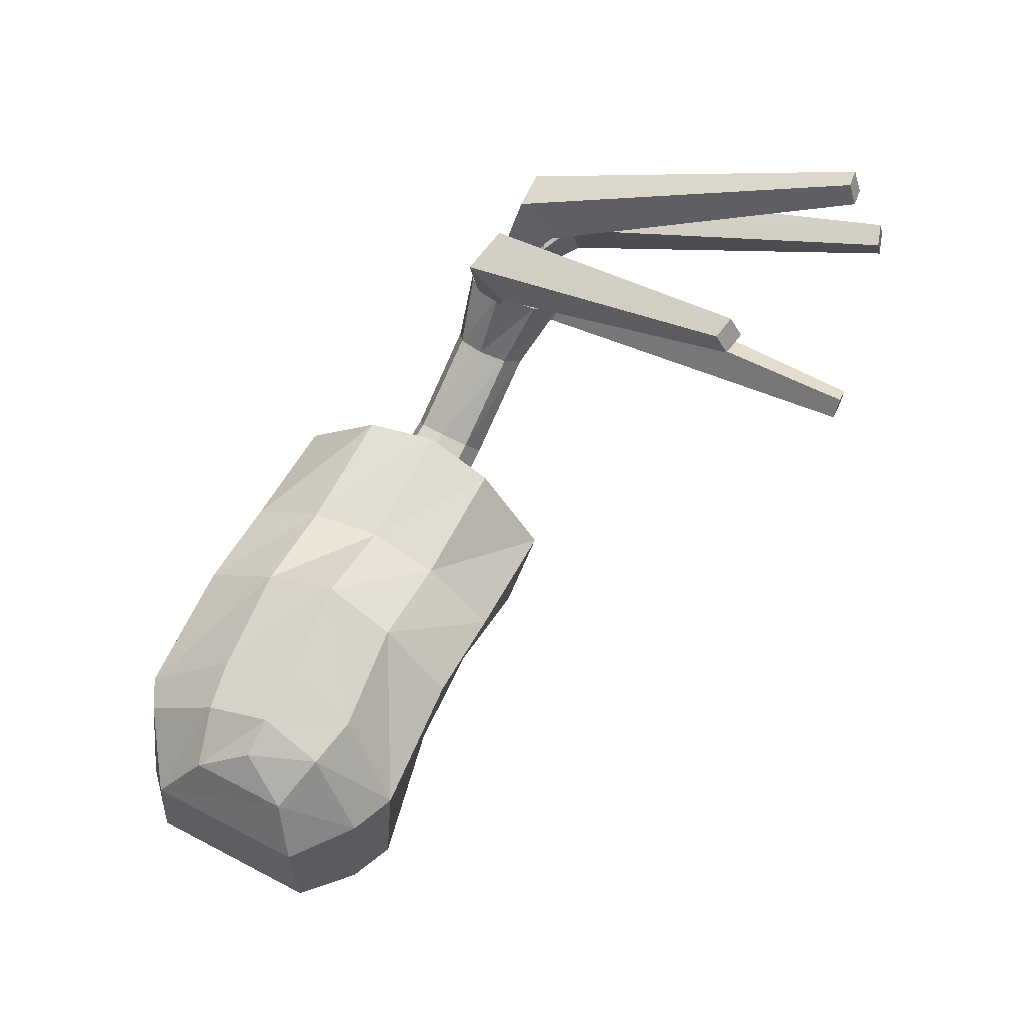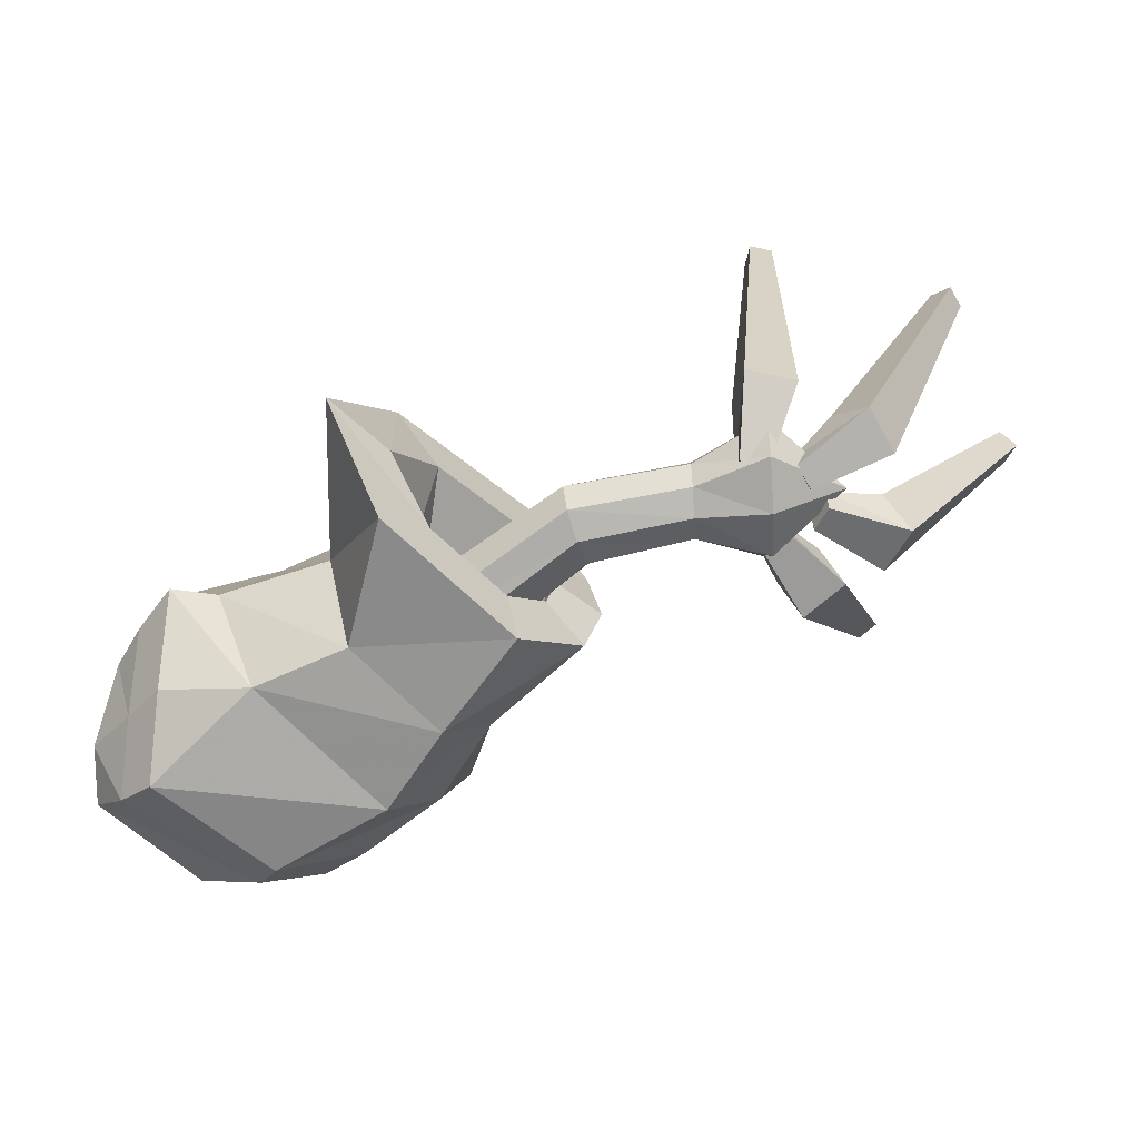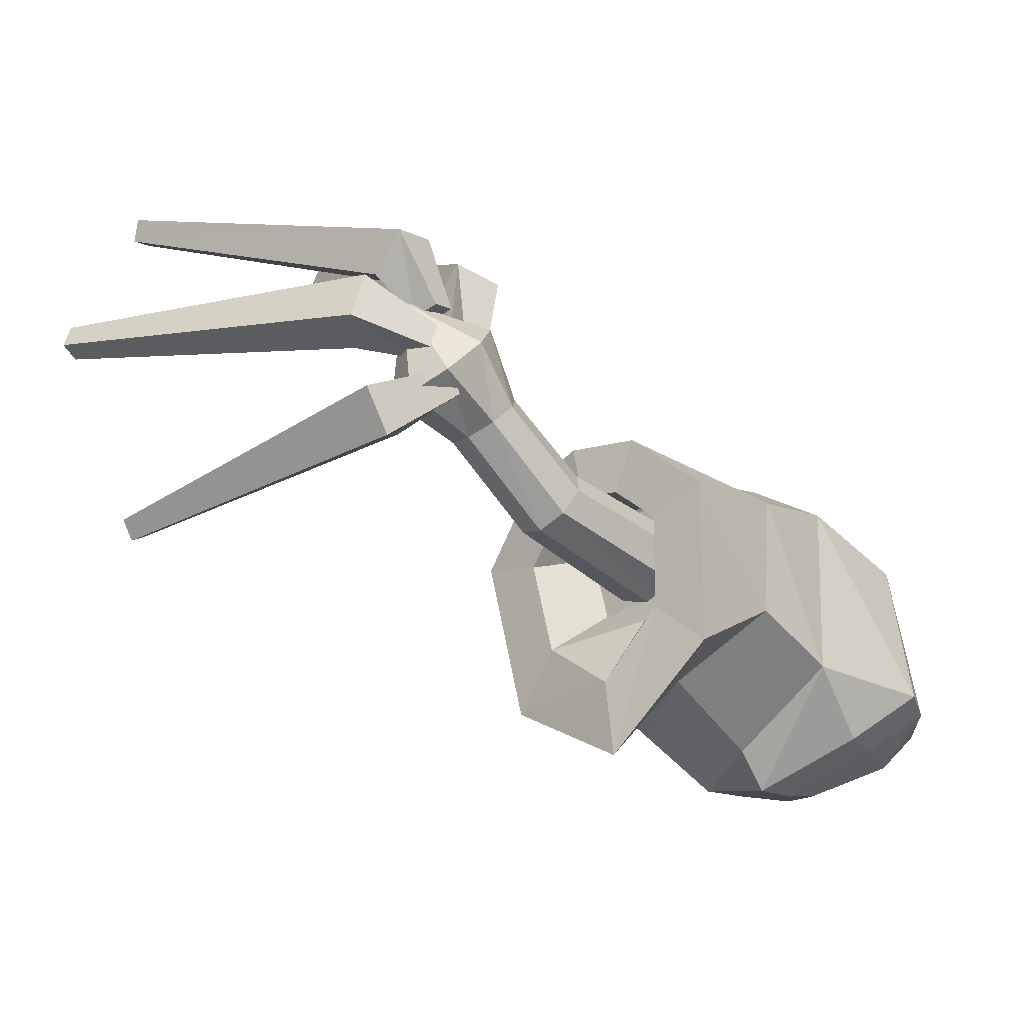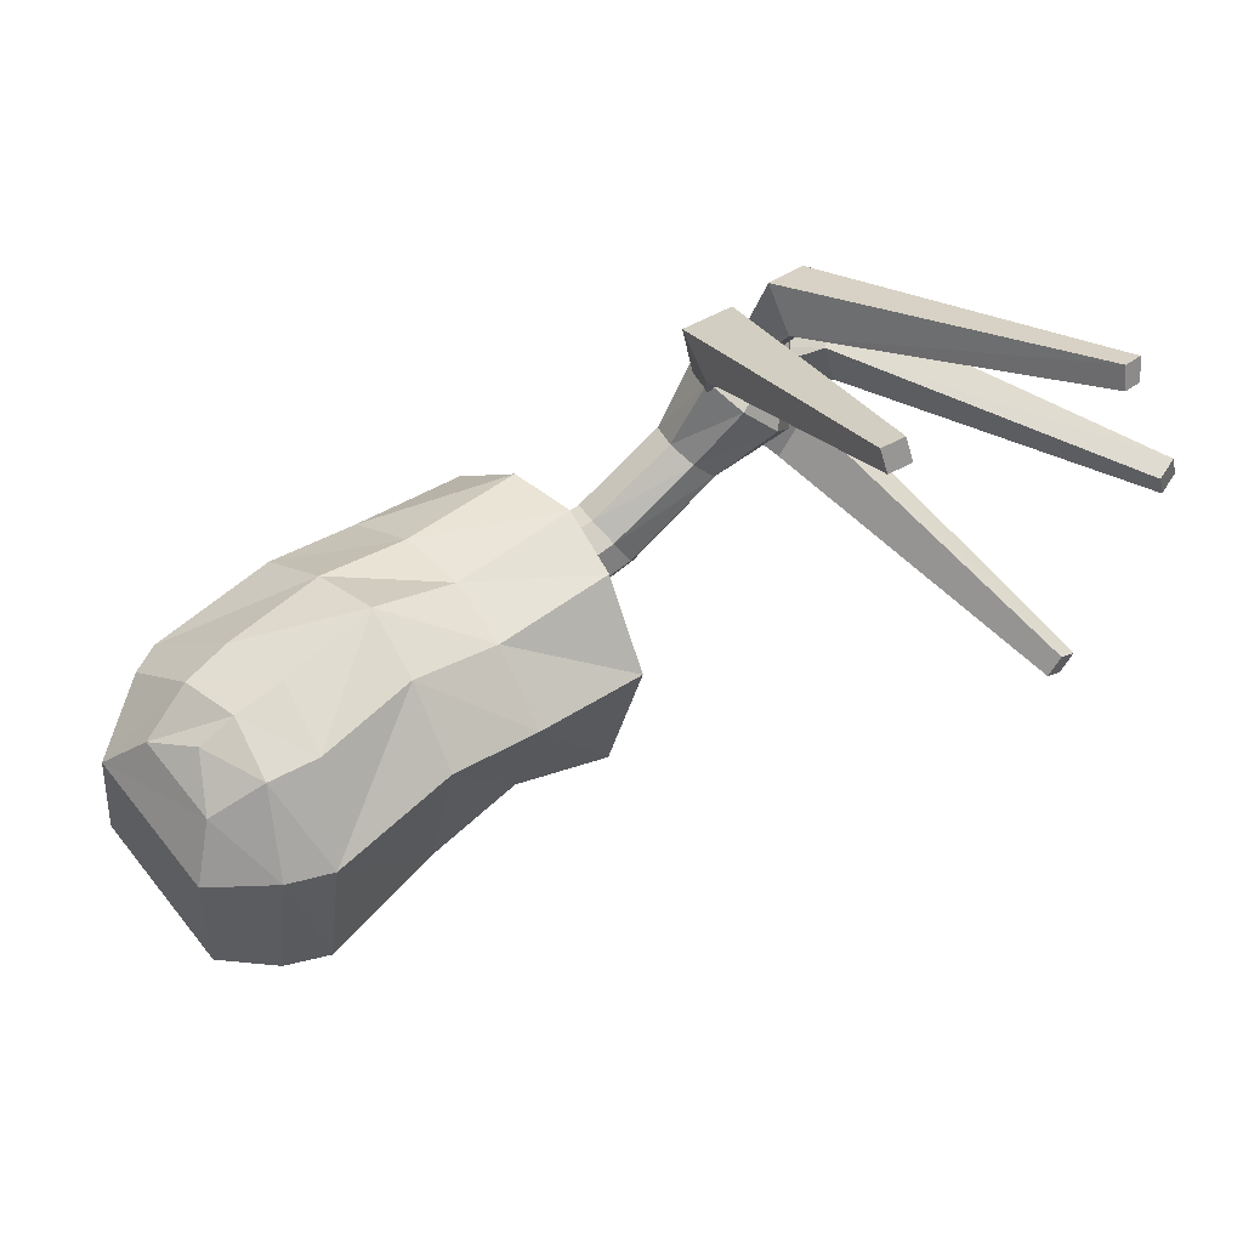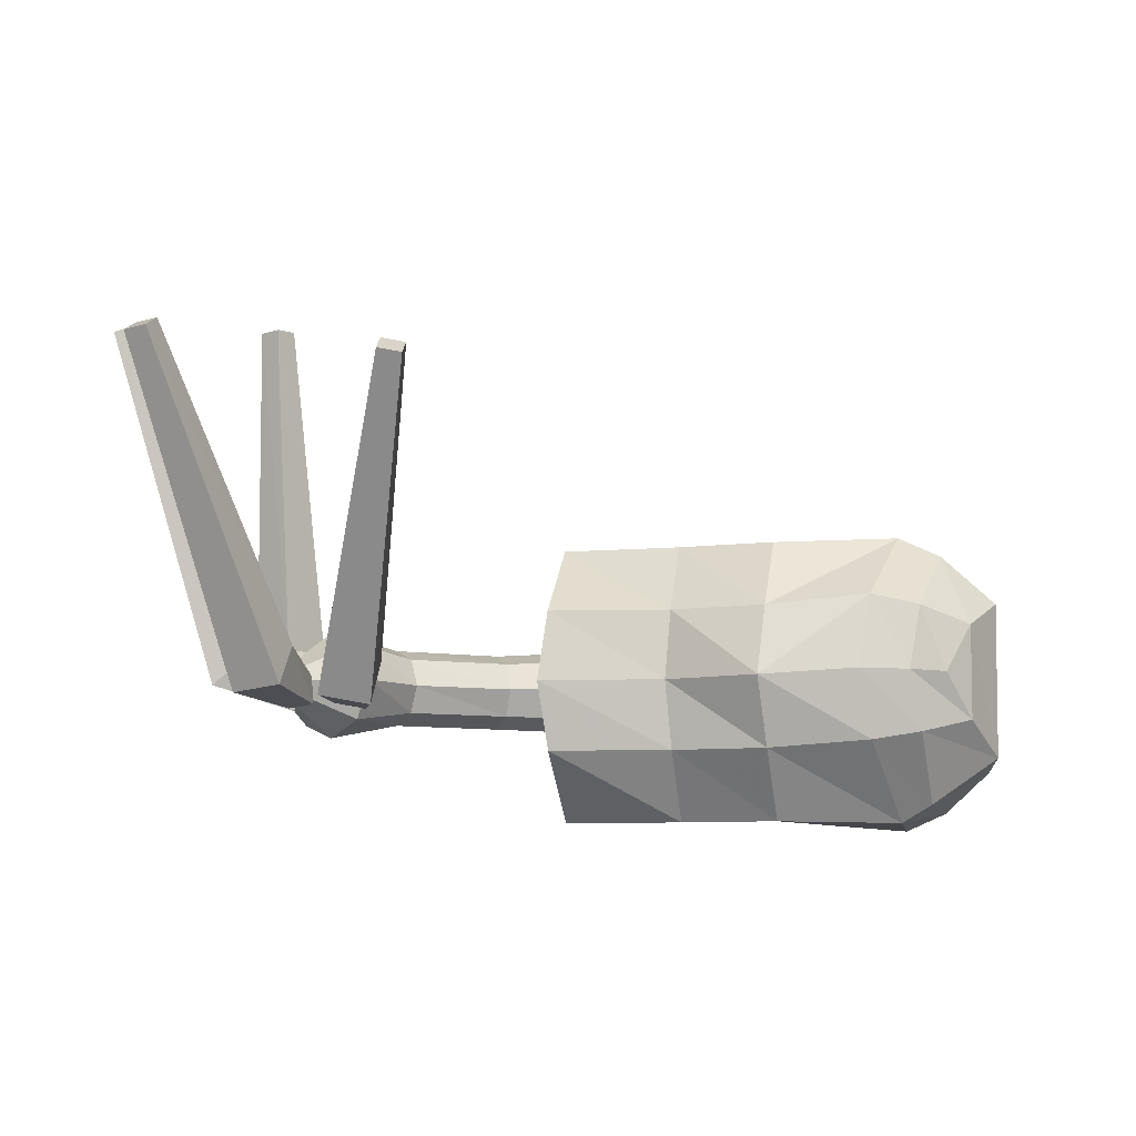
<metadata>
{"format":"obj","ext":"obj","renderer":"f3d","projection":"perspective","resolution":1024,"background":"white","views":[{"elev":69.8,"azim":-62.3,"up":"+Y"},{"elev":-62.8,"azim":39.6,"up":"+Z"},{"elev":-33.3,"azim":132.0,"up":"+Y"},{"elev":60.9,"azim":-38.2,"up":"+Y"},{"elev":-8.4,"azim":-179.4,"up":"+Z"}]}
</metadata>
<code>
g Scarecrow_Hand_L
v 0.385 0.5973 0.2689
v 0.3336 0.3897 0.5393
v -0.1574 0.3239 0.5636
v -0.01244 0.591 0.3112
v 0.259 -0.2903 0.4612
v -0.2456 -0.2563 0.5655
v -0.04081 -0.4721 0.3693
v 0.216 -0.5065 -0.001534
v 0.09414 -0.6389 5.262e-05
v 0.4219 0.6682 -0.001534
v 0.04367 0.6372 0.02584
v -0.01171 0.572 -0.238
v 0.3808 0.5576 -0.268
v -0.1549 0.2862 -0.5394
v 0.3294 0.3502 -0.5344
v -0.2466 -0.2677 -0.5529
v 0.2599 -0.2979 -0.4503
v -0.04144 -0.478 -0.3724
v 0.6262 -0.3506 -0.001534
v 0.629 -0.1964 0.4612
v 1.046 -0.8357 -0.001534
v 1.047 -0.5094 -0.4503
v 0.6288 -0.2017 -0.4503
v 1.139 0.1132 -0.5344
v 0.6907 0.2343 -0.5344
v 1.205 0.3969 -0.268
v 0.7335 0.4332 -0.268
v 1.246 0.4498 -0.001534
v 0.7592 0.4705 -0.001534
v 1.207 0.4167 0.2689
v 0.7349 0.447 0.2689
v 1.143 0.1528 0.5393
v 0.6936 0.262 0.5393
v 1.047 -0.5019 0.4612
v 1.246 0.4498 -0.001534
v 1.199 0.2473 -0.0001575
v 1.176 0.2283 0.155
v 1.207 0.4167 0.2689
v 1.139 0.07679 0.3102
v 1.143 0.1528 0.5393
v 1.084 -0.299 0.2654
v 1.047 -0.5019 0.4612
v 1.084 -0.5388 -0.0001574
v 1.046 -0.8357 -0.001534
v 1.205 0.3969 -0.268
v 1.175 0.2169 -0.1531
v 1.084 -0.3033 -0.2577
v 1.047 -0.5094 -0.4503
v 1.137 0.05408 -0.306
v 1.139 0.1132 -0.5344
v 1.084 -0.5388 -0.0001574
v 0.8232 -0.1541 0.0003716
v 0.8235 -0.06667 -0.1838
v 1.084 -0.3033 -0.2577
v 0.8613 0.1888 -0.2183
v 1.137 0.05408 -0.306
v 0.8884 0.3052 -0.109
v 1.175 0.2169 -0.1531
v 1.084 -0.299 0.2654
v 0.8236 -0.06359 0.1902
v 1.139 0.07679 0.3102
v 0.863 0.205 0.2223
v 1.176 0.2283 0.155
v 0.8892 0.3134 0.1113
v 1.199 0.2473 -0.0001575
v 0.9055 0.3269 0.0003715
v 0.8235 -0.06667 -0.1838
v 0.8232 -0.1541 0.0003716
v 0.8236 -0.06359 0.1902
v 0.8613 0.1888 -0.2183
v 0.863 0.205 0.2223
v 0.8884 0.3052 -0.109
v 0.8892 0.3134 0.1113
v 0.9055 0.3269 0.0003715
v 0.3778 -0.04108 0.1147
v 1.456 -0.003895 0.08413
v 1.473 -0.0473 -0.01864
v 0.372 -0.09602 -0.01864
v 0.372 -0.09602 -0.01864
v 1.473 -0.0473 -0.01864
v 1.456 -0.003895 -0.1214
v 0.3778 -0.04108 -0.152
v 0.3918 0.09156 0.17
v 1.414 0.1009 0.1267
v 1.456 -0.003895 0.08413
v 0.3778 -0.04108 0.1147
v 0.4058 0.2242 0.1147
v 1.372 0.2057 0.08413
v 1.414 0.1009 0.1267
v 0.3918 0.09156 0.17
v 0.4117 0.2791 -0.01864
v 1.354 0.2491 -0.01864
v 1.372 0.2057 0.08413
v 0.4058 0.2242 0.1147
v 0.4058 0.2242 -0.152
v 1.372 0.2057 -0.1214
v 1.354 0.2491 -0.01864
v 0.4117 0.2791 -0.01864
v 0.3918 0.09156 -0.2073
v 1.414 0.1009 -0.164
v 1.372 0.2057 -0.1214
v 0.4058 0.2242 -0.152
v 0.3778 -0.04108 -0.152
v 1.456 -0.003895 -0.1214
v 1.414 0.1009 -0.164
v 0.3918 0.09156 -0.2073
v 1.414 0.1009 -0.164
v 1.793 0.2923 -0.164
v 1.732 0.3753 -0.1214
v 1.372 0.2057 -0.1214
v 1.372 0.2057 0.08413
v 1.732 0.3753 0.08413
v 1.793 0.2923 0.1267
v 1.414 0.1009 0.1267
v 1.456 -0.003895 0.08413
v 1.854 0.2094 0.08413
v 1.879 0.175 -0.01864
v 1.473 -0.0473 -0.01864
v 1.473 -0.0473 -0.01864
v 1.879 0.175 -0.01864
v 1.854 0.2094 -0.1214
v 1.456 -0.003895 -0.1214
v 1.372 0.2057 -0.1214
v 1.732 0.3753 -0.1214
v 1.707 0.4096 -0.01864
v 1.354 0.2491 -0.01864
v 1.414 0.1009 0.1267
v 1.793 0.2923 0.1267
v 1.854 0.2094 0.08413
v 1.456 -0.003895 0.08413
v 1.456 -0.003895 -0.1214
v 1.854 0.2094 -0.1214
v 1.793 0.2923 -0.164
v 1.414 0.1009 -0.164
v 1.354 0.2491 -0.01864
v 1.707 0.4096 -0.01864
v 1.732 0.3753 0.08413
v 1.372 0.2057 0.08413
v -0.2689 0.3216 -0.4698
v -0.4064 -0.2658 -0.4815
v -0.2275 -0.4491 -0.3242
v -0.5822 -0.2495 -0.3181
v -0.5369 0.2515 -0.2882
v -0.201 0.5615 -0.207
v -0.4076 0.4563 -0.1554
v -0.1093 -0.5894 0.0005053
v -0.2751 -0.5297 0.002479
v -0.4559 -0.4134 -0.2445
v -0.1532 0.6144 0.02299
v -0.227 -0.444 0.3225
v -0.4055 -0.2558 0.4935
v -0.5816 -0.2419 0.3314
v -0.5386 0.2765 0.3091
v -0.3211 0.3215 0.4918
v -0.2017 0.5781 0.2718
v -0.4555 -0.4095 0.2474
v -0.4081 0.4689 0.2088
v -0.2987 0.5591 0.01958
v 1.879 0.175 -0.01864
v 2.194 0.2094 -0.01864
v 2.146 0.2744 -0.1626
v 1.854 0.2094 -0.1214
v 1.732 0.3753 0.08413
v 1.917 0.5879 0.1253
v 2.031 0.4312 0.1849
v 1.793 0.2923 0.1267
v 1.732 0.3753 -0.1214
v 1.917 0.5879 -0.1626
v 1.869 0.6529 -0.01864
v 1.707 0.4096 -0.01864
v 1.854 0.2094 -0.1214
v 2.146 0.2744 -0.1626
v 2.031 0.4312 -0.2222
v 1.793 0.2923 -0.164
v 1.854 0.2094 0.08413
v 2.146 0.2744 0.1253
v 2.194 0.2094 -0.01864
v 1.879 0.175 -0.01864
v 1.793 0.2923 0.1267
v 2.031 0.4312 0.1849
v 2.146 0.2744 0.1253
v 1.854 0.2094 0.08413
v 1.707 0.4096 -0.01864
v 1.869 0.6529 -0.01864
v 1.917 0.5879 0.1253
v 1.732 0.3753 0.08413
v 1.793 0.2923 -0.164
v 2.031 0.4312 -0.2222
v 1.917 0.5879 -0.1626
v 1.732 0.3753 -0.1214
v 2.146 0.2744 -0.1626
v 2.194 0.2094 -0.01864
v 2.248 0.6047 -0.01864
v 1.869 0.6529 -0.01864
v 1.917 0.5879 -0.1626
v 2.248 0.6047 -0.01864
v 2.031 0.4312 0.1849
v 1.917 0.5879 0.1253
v 2.248 0.6047 -0.01864
v 2.194 0.2094 -0.01864
v 2.146 0.2744 0.1253
v 2.248 0.6047 -0.01864
v 2.031 0.4312 -0.2222
v 2.146 0.2744 -0.1626
v 2.248 0.6047 -0.01864
v 1.917 0.5879 -0.1626
v 2.031 0.4312 -0.2222
v 2.248 0.6047 -0.01864
v 1.917 0.5879 0.1253
v 1.869 0.6529 -0.01864
v 2.248 0.6047 -0.01864
v 2.146 0.2744 0.1253
v 2.031 0.4312 0.1849
v 2.248 0.6047 -0.01864
v 1.813 0.7708 0.034
v 1.841 0.8709 -0.1318
v 1.675 1.644 0.9918
v 1.667 1.572 1.044
v 1.763 1.646 1.008
v 2.033 0.8753 -0.09724
v 2.006 0.7752 0.06859
v 1.756 1.574 1.06
v 1.996 0.55 -0.1038
v 1.893 0.5477 -0.1223
v 1.977 0.5528 -0.001085
v 1.874 0.5504 -0.01955
v 2.033 0.8753 -0.09724
v 2.006 0.7752 0.06859
v 1.756 1.574 1.06
v 1.763 1.646 1.008
v 1.977 0.5528 -0.001085
v 1.996 0.55 -0.1038
v 1.763 1.646 1.008
v 1.756 1.574 1.06
v 1.667 1.572 1.044
v 1.675 1.644 0.9918
v 2.217 0.3015 0.1273
v 2.353 0.1879 0.04513
v 2.358 0.1992 1.419
v 2.288 0.2552 1.422
v 2.095 0.1485 0.1365
v 2.232 0.185 1.426
v 2.232 0.03499 0.05438
v 2.303 0.1291 1.423
v 2.11 0.3123 -0.1354
v 2.068 0.3507 -0.04776
v 2.003 0.2691 -0.04282
v 2.045 0.2306 -0.1305
v 2.353 0.1879 0.04513
v 2.232 0.03499 0.05438
v 2.303 0.1291 1.423
v 2.358 0.1992 1.419
v 2.045 0.2306 -0.1305
v 2.11 0.3123 -0.1354
v 2.303 0.1291 1.423
v 2.232 0.185 1.426
v 2.288 0.2552 1.422
v 2.358 0.1992 1.419
v 2.315 0.5935 0.09398
v 2.462 0.5969 -0.03436
v 2.824 0.8219 1.272
v 2.74 0.8123 1.3
v 2.839 0.7346 1.287
v 2.495 0.4066 -0.002553
v 2.347 0.4031 0.1258
v 2.754 0.725 1.315
v 2.185 0.3838 -0.1063
v 2.168 0.4854 -0.1233
v 2.154 0.3951 -0.007247
v 2.136 0.4967 -0.02422
v 2.495 0.4066 -0.002553
v 2.347 0.4031 0.1258
v 2.754 0.725 1.315
v 2.839 0.7346 1.287
v 2.154 0.3951 -0.007247
v 2.185 0.3838 -0.1063
v 2.839 0.7346 1.287
v 2.754 0.725 1.315
v 2.74 0.8123 1.3
v 2.824 0.8219 1.272
v 2.135 0.818 0.08938
v 2.165 0.9357 -0.06402
v 2.586 1.439 1.143
v 2.56 1.365 1.187
v 2.668 1.405 1.133
v 2.344 0.8609 -0.08682
v 2.314 0.7432 0.06658
v 2.642 1.33 1.176
v 2.174 0.583 -0.121
v 2.078 0.6229 -0.1089
v 2.181 0.569 -0.0178
v 2.085 0.6089 -0.005633
v 2.344 0.8609 -0.08682
v 2.314 0.7432 0.06658
v 2.642 1.33 1.176
v 2.668 1.405 1.133
v 2.181 0.569 -0.0178
v 2.174 0.583 -0.121
v 2.668 1.405 1.133
v 2.642 1.33 1.176
v 2.56 1.365 1.187
v 2.586 1.439 1.143
g Scarecrow_Hand_L_0
f 3 2 1
f 4 3 1
f 5 2 3
f 6 5 3
f 7 5 6
f 8 5 7
f 9 8 7
f 4 1 10
f 11 4 10
f 12 11 10
f 13 12 10
f 14 12 13
f 15 14 13
f 14 15 16
f 15 17 16
f 17 8 9
f 16 17 18
f 18 17 9
f 8 19 5
f 19 20 5
f 19 21 20
f 22 21 19
f 23 22 19
f 23 19 8
f 17 23 8
f 24 22 23
f 25 24 23
f 25 23 17
f 15 25 17
f 26 24 25
f 27 26 25
f 27 25 15
f 13 27 15
f 28 26 27
f 29 28 27
f 30 28 29
f 31 30 29
f 32 30 31
f 33 32 31
f 34 32 33
f 20 34 33
f 21 34 20
f 31 29 10
f 1 31 10
f 33 31 1
f 29 27 13
f 10 29 13
f 2 33 1
f 20 33 2
f 5 20 2
f 37 36 35
f 38 37 35
f 39 37 38
f 40 39 38
f 41 39 40
f 42 41 40
f 43 41 42
f 44 43 42
f 35 36 45
f 36 46 45
f 47 43 44
f 48 47 44
f 49 47 48
f 50 49 48
f 46 49 50
f 45 46 50
f 53 52 51
f 54 53 51
f 55 53 54
f 56 55 54
f 57 55 56
f 58 57 56
f 51 52 59
f 52 60 59
f 59 60 61
f 60 62 61
f 61 62 63
f 62 64 63
f 63 64 65
f 64 66 65
f 66 57 58
f 65 66 58
f 69 68 67
f 67 70 69
f 70 71 69
f 70 72 71
f 72 73 71
f 72 74 73
f 77 76 75
f 78 77 75
f 81 80 79
f 82 81 79
f 85 84 83
f 86 85 83
f 89 88 87
f 90 89 87
f 93 92 91
f 94 93 91
f 97 96 95
f 98 97 95
f 101 100 99
f 102 101 99
f 105 104 103
f 106 105 103
f 109 108 107
f 110 109 107
f 113 112 111
f 114 113 111
f 117 116 115
f 118 117 115
f 121 120 119
f 122 121 119
f 125 124 123
f 126 125 123
f 129 128 127
f 130 129 127
f 133 132 131
f 134 133 131
f 137 136 135
f 138 137 135
f 140 139 14
f 16 140 14
f 141 140 16
f 18 141 16
f 140 142 139
f 142 143 139
f 139 143 144
f 143 145 144
f 146 141 18
f 146 147 141
f 147 148 141
f 148 142 140
f 141 148 140
f 9 146 18
f 139 144 12
f 14 139 12
f 12 144 11
f 144 149 11
f 144 145 149
f 150 146 9
f 7 150 9
f 151 150 7
f 151 152 150
f 153 152 151
f 153 143 142
f 152 153 142
f 154 153 151
f 154 151 6
f 6 151 7
f 3 154 6
f 155 154 3
f 4 155 3
f 149 155 4
f 11 149 4
f 152 156 150
f 142 148 156
f 152 142 156
f 150 156 146
f 156 147 146
f 147 156 148
f 157 153 154
f 155 157 154
f 143 153 157
f 145 143 157
f 145 157 158
f 158 157 155
f 149 158 155
f 145 158 149
f 161 160 159
f 162 161 159
f 165 164 163
f 166 165 163
f 169 168 167
f 170 169 167
f 173 172 171
f 174 173 171
f 177 176 175
f 178 177 175
f 181 180 179
f 182 181 179
f 185 184 183
f 186 185 183
f 189 188 187
f 190 189 187
f 193 192 191
f 196 195 194
f 199 198 197
f 202 201 200
f 205 204 203
f 208 207 206
f 211 210 209
f 214 213 212
f 217 216 215
f 218 217 215
f 217 219 216
f 219 220 216
f 218 215 221
f 222 218 221
f 220 223 216
f 223 224 216
f 216 224 215
f 223 225 224
f 225 226 224
f 224 226 215
f 226 225 221
f 215 226 221
f 229 228 227
f 230 229 227
f 228 231 227
f 231 232 227
f 235 234 233
f 236 235 233
f 239 238 237
f 240 239 237
f 240 237 241
f 242 240 241
f 242 241 243
f 244 242 243
f 238 245 237
f 245 246 237
f 237 246 241
f 247 246 245
f 241 247 243
f 246 247 241
f 248 247 245
f 247 248 243
f 251 250 249
f 252 251 249
f 250 253 249
f 253 254 249
f 257 256 255
f 258 257 255
f 261 260 259
f 262 261 259
f 261 263 260
f 263 264 260
f 262 259 265
f 266 262 265
f 264 267 260
f 267 268 260
f 260 268 259
f 267 269 268
f 269 270 268
f 268 270 259
f 270 269 265
f 259 270 265
f 273 272 271
f 274 273 271
f 272 275 271
f 275 276 271
f 279 278 277
f 280 279 277
f 283 282 281
f 284 283 281
f 283 285 282
f 285 286 282
f 284 281 287
f 288 284 287
f 286 289 282
f 289 290 282
f 282 290 281
f 289 291 290
f 291 292 290
f 290 292 281
f 292 291 287
f 281 292 287
f 295 294 293
f 296 295 293
f 294 297 293
f 297 298 293
f 301 300 299
f 302 301 299

</code>
